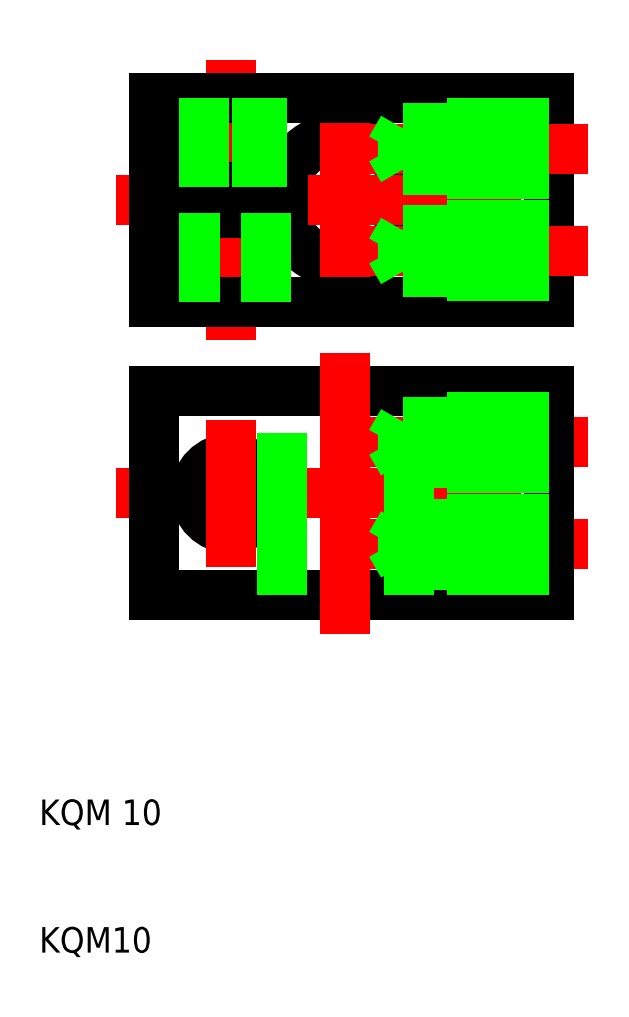
<metadata>
{"format":"dxf","ext":"dxf","renderer":"ezdxf+matplotlib","layout":"modelspace","background":"white","min_lineweight":24,"dpi":150}
</metadata>
<code>
0
SECTION
2
ENTITIES
0
ARC
8
0
10
34
20
69
30
0
40
5
50
191.5
51
168.5
0
LINE
8
CENTER
10
25
20
58
30
0
11
25
21
80
31
0
0
LINE
8
CENTER
10
34
20
77
30
0
11
34
21
61
31
0
0
LINE
8
0
10
50
20
77
30
0
11
50
21
61
31
0
0
LINE
8
CENTER
10
16
20
69
30
0
11
53
21
69
31
0
0
LINE
8
0
10
50
20
61
30
0
11
19
21
61
31
0
0
LINE
8
0
10
29.1
20
68
30
0
11
19
21
68
31
0
0
LINE
8
0
10
22.25
20
61
30
0
11
22.25
21
68
31
0
0
LINE
8
0
10
19
20
61
30
0
11
19
21
68
31
0
0
LINE
8
0
10
27.75
20
61
30
0
11
27.75
21
68
31
0
0
LINE
8
CENTER
10
53
20
65
30
0
11
34.56
21
65
31
0
0
LINE
8
0
10
50
20
63
30
0
11
42
21
63
31
0
0
LINE
8
0
10
50
20
63.38
30
0
11
38.5
21
63.38
31
0
0
LINE
8
0
10
50
20
66.62
30
0
11
38.5
21
66.62
31
0
0
LINE
8
0
10
50
20
67
30
0
11
42
21
67
31
0
0
LINE
8
0
10
38.5
20
66.62
30
0
11
37.56
21
65
31
0
0
LINE
8
0
10
38.5
20
63.38
30
0
11
37.56
21
65
31
0
0
LINE
8
0
10
38.5
20
63.38
30
0
11
38.5
21
66.62
31
0
0
LINE
8
0
10
42
20
67
30
0
11
42
21
63
31
0
0
LINE
8
0
10
19
20
77
30
0
11
50
21
77
31
0
0
LINE
8
0
10
29.1
20
70
30
0
11
19
21
70
31
0
0
LINE
8
0
10
27.5
20
77
30
0
11
27.5
21
70
31
0
0
LINE
8
0
10
27.07
20
70
30
0
11
27.07
21
77
31
0
0
LINE
8
0
10
22.5
20
77
30
0
11
22.5
21
70
31
0
0
LINE
8
0
10
19
20
70
30
0
11
19
21
77
31
0
0
LINE
8
0
10
22.93
20
70
30
0
11
22.93
21
77
31
0
0
LINE
8
CENTER
10
53
20
73
30
0
11
34.56
21
73
31
0
0
LINE
8
0
10
42
20
71
30
0
11
42
21
75
31
0
0
LINE
8
0
10
38.5
20
74.62
30
0
11
38.5
21
71.38
31
0
0
LINE
8
0
10
38.5
20
74.62
30
0
11
37.56
21
73
31
0
0
LINE
8
0
10
38.5
20
71.38
30
0
11
37.56
21
73
31
0
0
LINE
8
0
10
50
20
71
30
0
11
42
21
71
31
0
0
LINE
8
0
10
50
20
71.38
30
0
11
38.5
21
71.38
31
0
0
LINE
8
0
10
50
20
74.62
30
0
11
38.5
21
74.62
31
0
0
LINE
8
0
10
50
20
75
30
0
11
42
21
75
31
0
0
LINE
8
CENTER
10
16
20
46
30
0
11
53
21
46
31
0
0
LINE
8
0
10
50
20
54
30
0
11
19
21
54
31
0
0
LINE
8
0
10
19
20
38
30
0
11
50
21
38
31
0
0
LINE
8
CENTER
10
53
20
42
30
0
11
34.56
21
42
31
0
0
LINE
8
CENTER
10
53
20
50
30
0
11
34.56
21
50
31
0
0
CIRCLE
8
0
10
25
20
46
30
0
40
2.75
0
LINE
8
0
10
19
20
54
30
0
11
19
21
38
31
0
0
LINE
8
CENTER
10
25
20
51.75
30
0
11
25
21
40.25
31
0
0
LINE
8
CENTER
10
34
20
35
30
0
11
34
21
57
31
0
0
LINE
8
0
10
29
20
38
30
0
11
29
21
54
31
0
0
LINE
8
0
10
39
20
38
30
0
11
39
21
54
31
0
0
LINE
8
0
10
50
20
38
30
0
11
50
21
54
31
0
0
LINE
8
0
10
50
20
40.38
30
0
11
38.5
21
40.38
31
0
0
LINE
8
0
10
50
20
40
30
0
11
42
21
40
31
0
0
LINE
8
0
10
38.5
20
40.38
30
0
11
37.56
21
42
31
0
0
LINE
8
0
10
38.5
20
43.62
30
0
11
37.56
21
42
31
0
0
LINE
8
0
10
50
20
44
30
0
11
42
21
44
31
0
0
LINE
8
0
10
50
20
43.62
30
0
11
38.5
21
43.62
31
0
0
LINE
8
0
10
42
20
44
30
0
11
42
21
40
31
0
0
LINE
8
0
10
38.5
20
40.38
30
0
11
38.5
21
43.62
31
0
0
LINE
8
0
10
38.5
20
51.62
30
0
11
38.5
21
48.38
31
0
0
LINE
8
0
10
42
20
48
30
0
11
42
21
52
31
0
0
LINE
8
0
10
50
20
48.38
30
0
11
38.5
21
48.38
31
0
0
LINE
8
0
10
50
20
48
30
0
11
42
21
48
31
0
0
LINE
8
0
10
38.5
20
48.38
30
0
11
37.56
21
50
31
0
0
LINE
8
0
10
38.5
20
51.62
30
0
11
37.56
21
50
31
0
0
LINE
8
0
10
50
20
52
30
0
11
42
21
52
31
0
0
LINE
8
0
10
50
20
51.62
30
0
11
38.5
21
51.62
31
0
0
TEXT
8
0
10
10
20
20
30
0
40
2
1
KQM 10
0
TEXT
8
0
10
10
20
10
30
0
40
2
1
KQM10
0
VIEWPORT
8
0
10
261.5
20
148.5
30
0
40
523
41
297
68
     1
69
     1
0
ENDSEC
0
EOF

</code>
